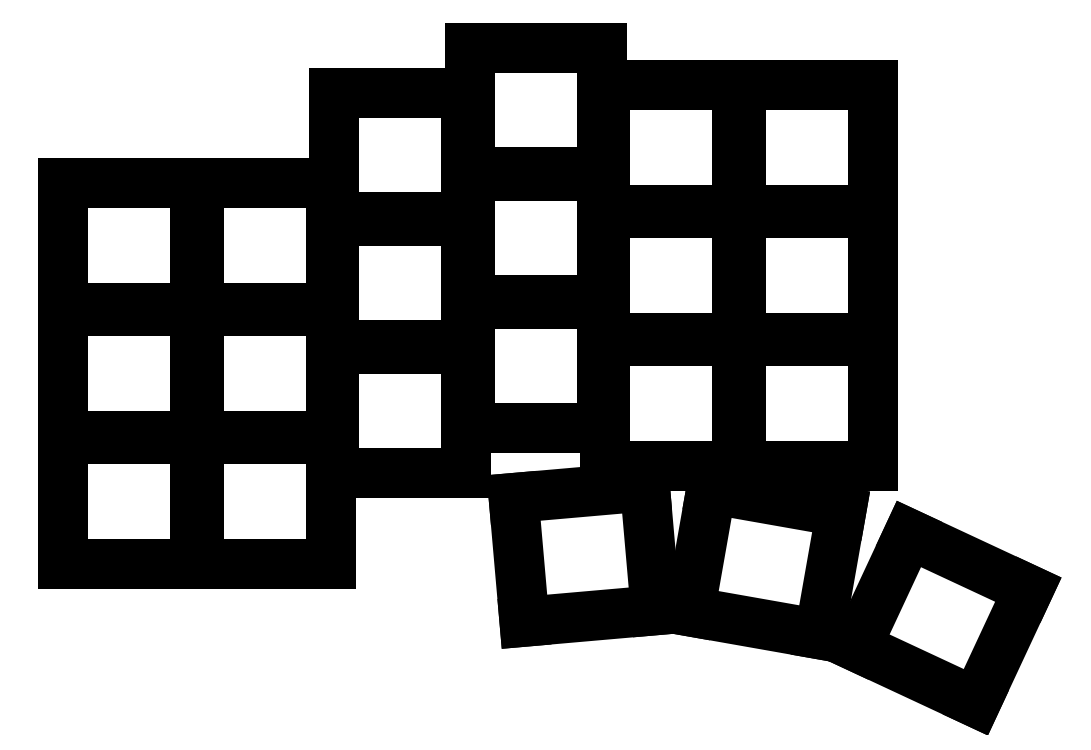
<metadata>
{"format":"dxf","ext":"dxf","renderer":"ezdxf+matplotlib","layout":"modelspace","background":"white","min_lineweight":24,"dpi":150}
</metadata>
<code>
0
SECTION
2
ENTITIES
0
LINE
8
0
10
141.2
20
-158.2
11
158.8
21
-158.2
0
LINE
8
0
10
158.8
20
-158.2
11
158.8
21
-141.8
0
LINE
8
0
10
158.8
20
-141.8
11
141.2
21
-141.8
0
LINE
8
0
10
141.2
20
-141.8
11
141.2
21
-158.2
0
LINE
8
0
10
141.2
20
-141.2
11
158.8
21
-141.2
0
LINE
8
0
10
158.8
20
-141.2
11
158.8
21
-124.8
0
LINE
8
0
10
158.8
20
-124.8
11
141.2
21
-124.8
0
LINE
8
0
10
141.2
20
-124.8
11
141.2
21
-141.2
0
LINE
8
0
10
141.2
20
-124.2
11
158.8
21
-124.2
0
LINE
8
0
10
158.8
20
-124.2
11
158.8
21
-107.8
0
LINE
8
0
10
158.8
20
-107.8
11
141.2
21
-107.8
0
LINE
8
0
10
141.2
20
-107.8
11
141.2
21
-124.2
0
LINE
8
0
10
159.2
20
-158.2
11
176.8
21
-158.2
0
LINE
8
0
10
176.8
20
-158.2
11
176.8
21
-141.8
0
LINE
8
0
10
176.8
20
-141.8
11
159.2
21
-141.8
0
LINE
8
0
10
159.2
20
-141.8
11
159.2
21
-158.2
0
LINE
8
0
10
159.2
20
-141.2
11
176.8
21
-141.2
0
LINE
8
0
10
176.8
20
-141.2
11
176.8
21
-124.8
0
LINE
8
0
10
176.8
20
-124.8
11
159.2
21
-124.8
0
LINE
8
0
10
159.2
20
-124.8
11
159.2
21
-141.2
0
LINE
8
0
10
159.2
20
-124.2
11
176.8
21
-124.2
0
LINE
8
0
10
176.8
20
-124.2
11
176.8
21
-107.8
0
LINE
8
0
10
176.8
20
-107.8
11
159.2
21
-107.8
0
LINE
8
0
10
159.2
20
-107.8
11
159.2
21
-124.2
0
LINE
8
0
10
177.2
20
-146.2
11
194.8
21
-146.2
0
LINE
8
0
10
194.8
20
-146.2
11
194.8
21
-129.8
0
LINE
8
0
10
194.8
20
-129.8
11
177.2
21
-129.8
0
LINE
8
0
10
177.2
20
-129.8
11
177.2
21
-146.2
0
LINE
8
0
10
177.2
20
-129.2
11
194.8
21
-129.2
0
LINE
8
0
10
194.8
20
-129.2
11
194.8
21
-112.8
0
LINE
8
0
10
194.8
20
-112.8
11
177.2
21
-112.8
0
LINE
8
0
10
177.2
20
-112.8
11
177.2
21
-129.2
0
LINE
8
0
10
177.2
20
-112.2
11
194.8
21
-112.2
0
LINE
8
0
10
194.8
20
-112.2
11
194.8
21
-95.75
0
LINE
8
0
10
194.8
20
-95.75
11
177.2
21
-95.75
0
LINE
8
0
10
177.2
20
-95.75
11
177.2
21
-112.2
0
LINE
8
0
10
195.2
20
-140.2
11
212.8
21
-140.2
0
LINE
8
0
10
212.8
20
-140.2
11
212.8
21
-123.8
0
LINE
8
0
10
212.8
20
-123.8
11
195.2
21
-123.8
0
LINE
8
0
10
195.2
20
-123.8
11
195.2
21
-140.2
0
LINE
8
0
10
195.2
20
-123.2
11
212.8
21
-123.2
0
LINE
8
0
10
212.8
20
-123.2
11
212.8
21
-106.8
0
LINE
8
0
10
212.8
20
-106.8
11
195.2
21
-106.8
0
LINE
8
0
10
195.2
20
-106.8
11
195.2
21
-123.2
0
LINE
8
0
10
195.2
20
-106.2
11
212.8
21
-106.2
0
LINE
8
0
10
212.8
20
-106.2
11
212.8
21
-89.75
0
LINE
8
0
10
212.8
20
-89.75
11
195.2
21
-89.75
0
LINE
8
0
10
195.2
20
-89.75
11
195.2
21
-106.2
0
LINE
8
0
10
213.2
20
-145.2
11
230.8
21
-145.2
0
LINE
8
0
10
230.8
20
-145.2
11
230.8
21
-128.8
0
LINE
8
0
10
230.8
20
-128.8
11
213.2
21
-128.8
0
LINE
8
0
10
213.2
20
-128.8
11
213.2
21
-145.2
0
LINE
8
0
10
213.2
20
-128.2
11
230.8
21
-128.2
0
LINE
8
0
10
230.8
20
-128.2
11
230.8
21
-111.8
0
LINE
8
0
10
230.8
20
-111.8
11
213.2
21
-111.8
0
LINE
8
0
10
213.2
20
-111.8
11
213.2
21
-128.2
0
LINE
8
0
10
213.2
20
-111.2
11
230.8
21
-111.2
0
LINE
8
0
10
230.8
20
-111.2
11
230.8
21
-94.75
0
LINE
8
0
10
230.8
20
-94.75
11
213.2
21
-94.75
0
LINE
8
0
10
213.2
20
-94.75
11
213.2
21
-111.2
0
LINE
8
0
10
231.2
20
-145.2
11
248.8
21
-145.2
0
LINE
8
0
10
248.8
20
-145.2
11
248.8
21
-128.8
0
LINE
8
0
10
248.8
20
-128.8
11
231.2
21
-128.8
0
LINE
8
0
10
231.2
20
-128.8
11
231.2
21
-145.2
0
LINE
8
0
10
231.2
20
-128.2
11
248.8
21
-128.2
0
LINE
8
0
10
248.8
20
-128.2
11
248.8
21
-111.8
0
LINE
8
0
10
248.8
20
-111.8
11
231.2
21
-111.8
0
LINE
8
0
10
231.2
20
-111.8
11
231.2
21
-128.2
0
LINE
8
0
10
231.2
20
-111.2
11
248.8
21
-111.2
0
LINE
8
0
10
248.8
20
-111.2
11
248.8
21
-94.75
0
LINE
8
0
10
248.8
20
-94.75
11
231.2
21
-94.75
0
LINE
8
0
10
231.2
20
-94.75
11
231.2
21
-111.2
0
LINE
8
0
10
202.5
20
-166
11
219.9
21
-164.5
0
LINE
8
0
10
219.9
20
-164.5
11
218.5
21
-148
0
LINE
8
0
10
218.5
20
-148
11
201.1
21
-149.5
0
LINE
8
0
10
201.1
20
-149.5
11
202.5
21
-166
0
LINE
8
0
10
224.5
20
-164.6
11
241.7
21
-167.6
0
LINE
8
0
10
241.7
20
-167.6
11
244.5
21
-151.4
0
LINE
8
0
10
244.5
20
-151.4
11
227.3
21
-148.4
0
LINE
8
0
10
227.3
20
-148.4
11
224.5
21
-164.6
0
LINE
8
0
10
246.6
20
-169.3
11
262.4
21
-176.7
0
LINE
8
0
10
262.4
20
-176.7
11
269.4
21
-161.7
0
LINE
8
0
10
269.4
20
-161.7
11
253.6
21
-154.3
0
LINE
8
0
10
253.6
20
-154.3
11
246.6
21
-169.3
0
ENDSEC
0
EOF

</code>
